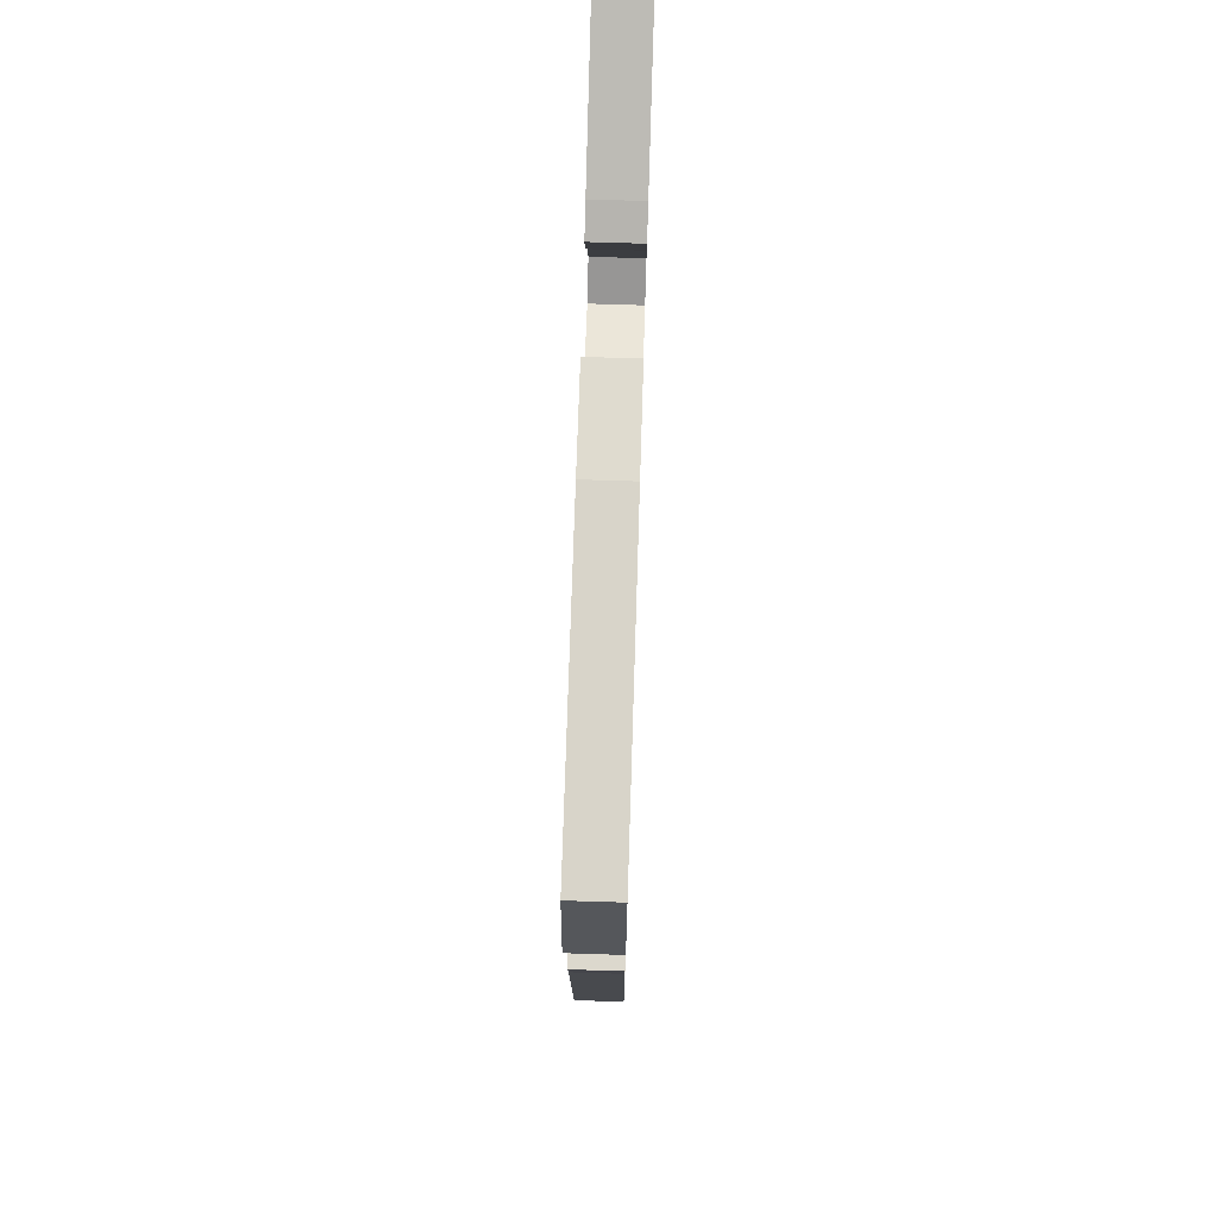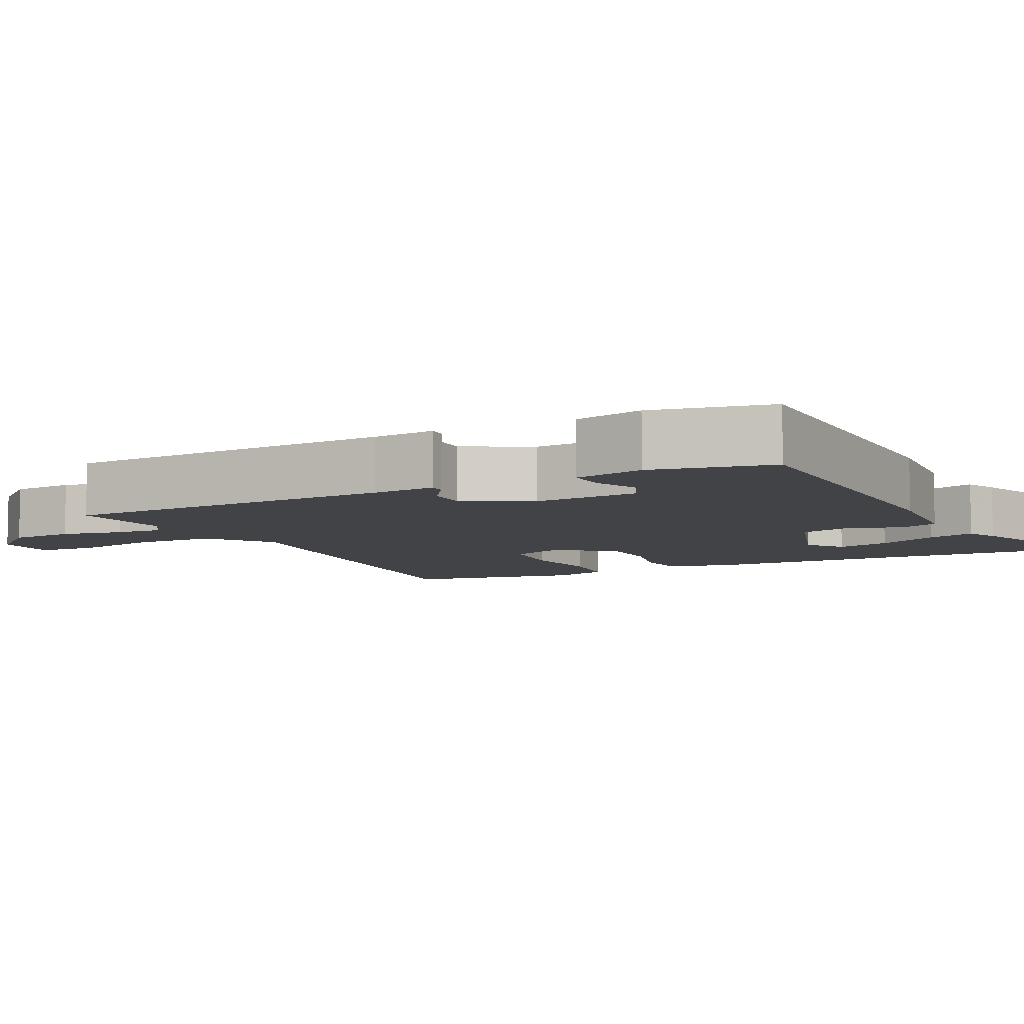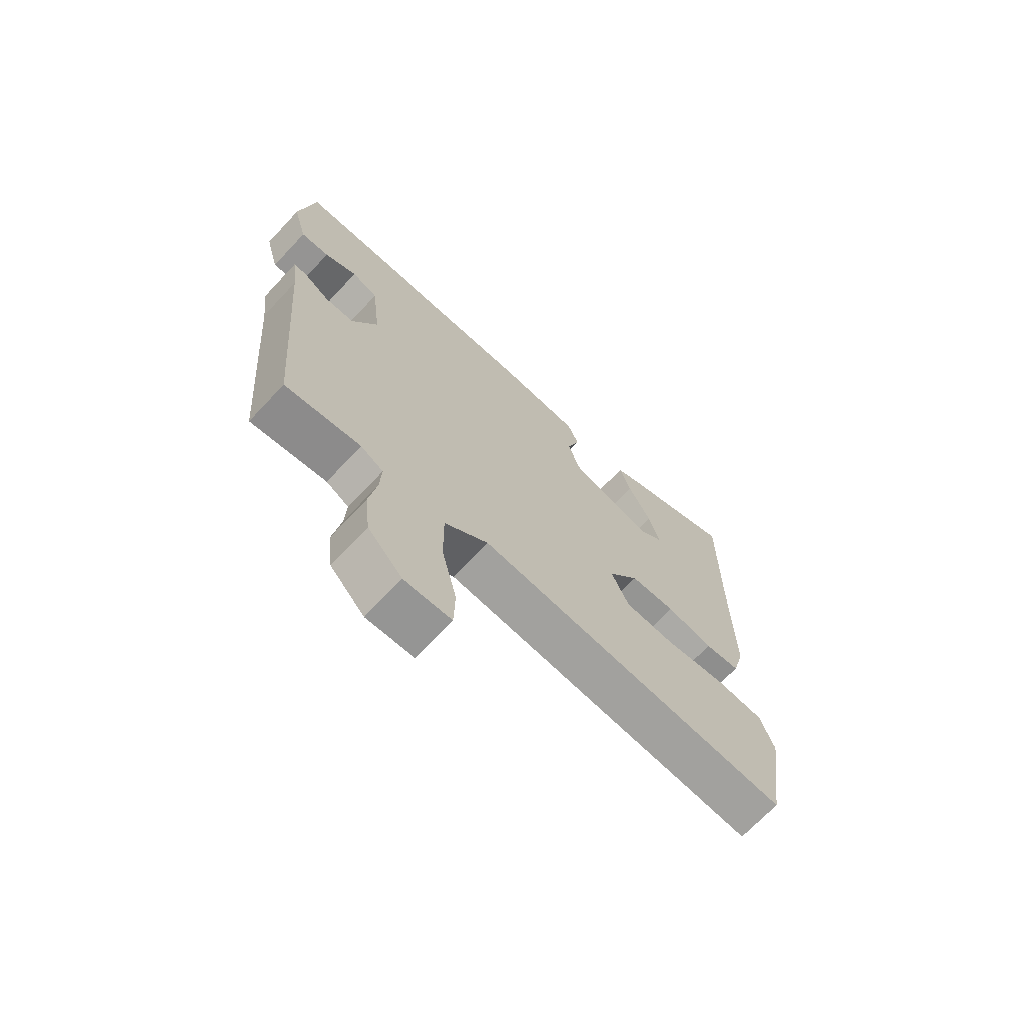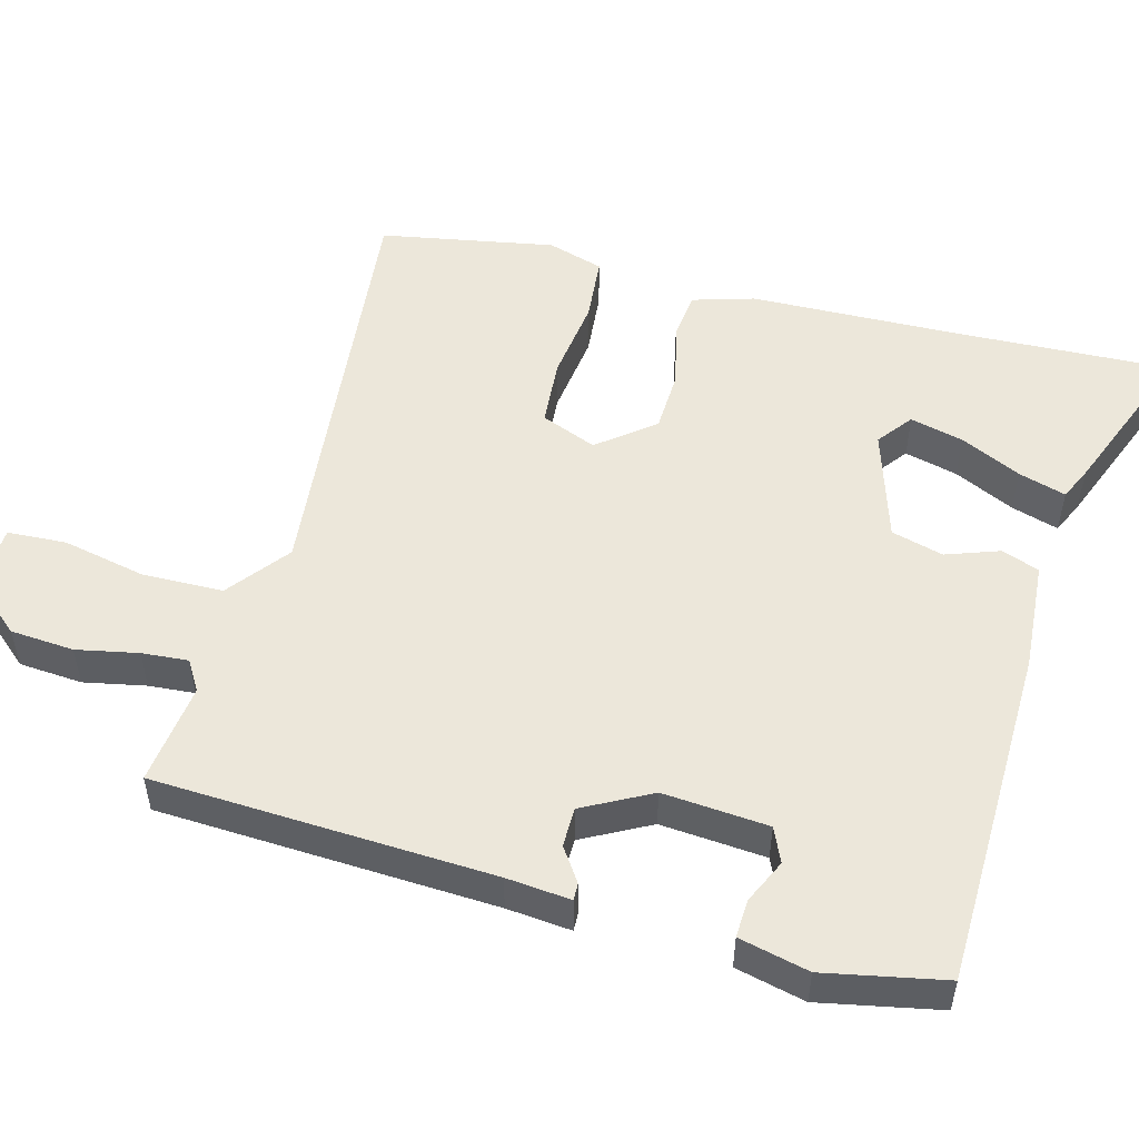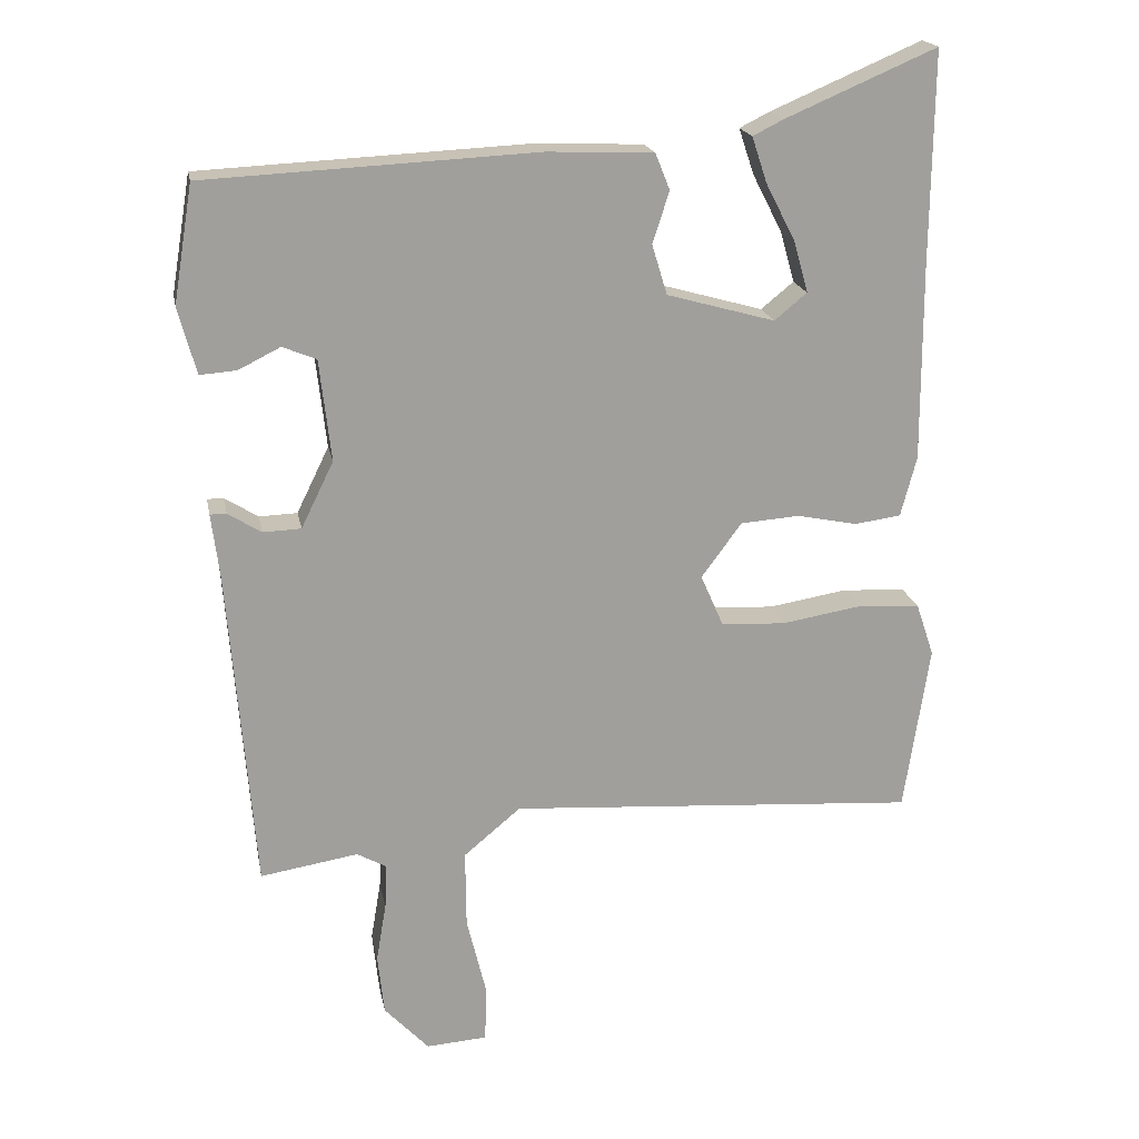
<metadata>
{"format":"obj","ext":"obj","renderer":"f3d","projection":"perspective","resolution":1024,"background":"white","views":[{"elev":72.6,"azim":-88.2,"up":"+Z"},{"elev":-7.4,"azim":-65.4,"up":"+Y"},{"elev":-69.9,"azim":-43.2,"up":"+Z"},{"elev":52.3,"azim":-76.8,"up":"+Y"},{"elev":19.1,"azim":-10.6,"up":"+Z"}]}
</metadata>
<code>
v 0.501 0.07 0.608
v 0.498 0.07 0.319
v 0.499 0.07 0.04
v 0.477 0.07 -0.043
v 0.413 0.07 -0.052
v 0.329 0.07 -0.035
v 0.247 0.07 -0.041
v 0.191 0.07 -0.117
v 0.223 0.07 -0.19
v 0.313 0.07 -0.194
v 0.422 0.07 -0.176
v 0.51 0.07 -0.181
v 0.535 0.07 -0.255
v 0.5 0.07 -0.488
v -0.07 0.07 -0.45
v -0.149 0.07 -0.516
v -0.148 0.07 -0.624
v -0.121 0.07 -0.735
v -0.123 0.07 -0.814
v -0.208 0.07 -0.82
v -0.27 0.07 -0.754
v -0.279 0.07 -0.669
v -0.265 0.07 -0.586
v -0.262 0.07 -0.524
v -0.303 0.07 -0.501
v -0.439 0.07 -0.523
v -0.475 0.07 -0.071
v -0.486 0.07 0.015
v -0.463 0.07 0.015
v -0.417 0.07 -0.014
v -0.364 0.07 -0.012
v -0.319 0.07 0.08
v -0.335 0.07 0.221
v -0.382 0.07 0.24
v -0.44 0.07 0.211
v -0.491 0.07 0.207
v -0.516 0.07 0.3
v -0.489 0.07 0.462
v -0.029 0.07 0.485
v 0.118 0.07 0.479
v 0.138 0.07 0.429
v 0.115 0.07 0.357
v 0.136 0.07 0.288
v 0.286 0.07 0.246
v 0.331 0.07 0.283
v 0.311 0.07 0.354
v 0.27 0.07 0.434
v 0.249 0.07 0.497
v 0.291 0.07 0.518
v 0.501 0 0.608
v 0.498 0 0.319
v 0.499 0 0.04
v 0.477 0 -0.043
v 0.413 0 -0.052
v 0.329 0 -0.035
v 0.247 0 -0.041
v 0.191 0 -0.117
v 0.223 0 -0.19
v 0.313 0 -0.194
v 0.422 0 -0.176
v 0.51 0 -0.181
v 0.535 0 -0.255
v 0.5 0 -0.488
v -0.07 0 -0.45
v -0.149 0 -0.516
v -0.148 0 -0.624
v -0.121 0 -0.735
v -0.123 0 -0.814
v -0.208 0 -0.82
v -0.27 0 -0.754
v -0.279 0 -0.669
v -0.265 0 -0.586
v -0.262 0 -0.524
v -0.303 0 -0.501
v -0.439 0 -0.523
v -0.475 0 -0.071
v -0.486 0 0.015
v -0.463 0 0.015
v -0.417 0 -0.014
v -0.364 0 -0.012
v -0.319 0 0.08
v -0.335 0 0.221
v -0.382 0 0.24
v -0.44 0 0.211
v -0.491 0 0.207
v -0.516 0 0.3
v -0.489 0 0.462
v -0.029 0 0.485
v 0.118 0 0.479
v 0.138 0 0.429
v 0.115 0 0.357
v 0.136 0 0.288
v 0.286 0 0.246
v 0.331 0 0.283
v 0.311 0 0.354
v 0.27 0 0.434
v 0.249 0 0.497
v 0.291 0 0.518
f 46 47 48 49
f 45 46 49 1
f 39 40 41 42
f 39 42 43
f 38 39 43
f 37 38 43 44
f 34 35 36 37
f 33 34 37 44
f 27 28 29 30
f 25 26 27 30
f 24 25 30 31
f 20 21 22 23
f 20 23 24
f 17 18 19 20
f 16 17 20 24
f 15 16 24 31
f 10 11 12 13
f 9 10 13 14
f 3 4 5 6
f 2 3 6 7
f 45 1 2 7
f 44 45 7 8
f 32 33 44 8
f 31 32 8 9
f 9 14 15 31
f 98 97 96 95
f 50 98 95 94
f 91 90 89 88
f 92 91 88
f 92 88 87
f 93 92 87 86
f 86 85 84 83
f 93 86 83 82
f 79 78 77 76
f 79 76 75 74
f 80 79 74 73
f 72 71 70 69
f 73 72 69
f 69 68 67 66
f 73 69 66 65
f 80 73 65 64
f 62 61 60 59
f 63 62 59 58
f 55 54 53 52
f 56 55 52 51
f 56 51 50 94
f 57 56 94 93
f 57 93 82 81
f 58 57 81 80
f 80 64 63 58
f 1 50 51 2
f 2 51 52 3
f 3 52 53 4
f 4 53 54 5
f 5 54 55 6
f 6 55 56 7
f 7 56 57 8
f 8 57 58 9
f 9 58 59 10
f 10 59 60 11
f 11 60 61 12
f 12 61 62 13
f 13 62 63 14
f 14 63 64 15
f 15 64 65 16
f 16 65 66 17
f 17 66 67 18
f 18 67 68 19
f 19 68 69 20
f 20 69 70 21
f 21 70 71 22
f 22 71 72 23
f 23 72 73 24
f 24 73 74 25
f 25 74 75 26
f 26 75 76 27
f 27 76 77 28
f 28 77 78 29
f 29 78 79 30
f 30 79 80 31
f 31 80 81 32
f 32 81 82 33
f 33 82 83 34
f 34 83 84 35
f 35 84 85 36
f 36 85 86 37
f 37 86 87 38
f 38 87 88 39
f 39 88 89 40
f 40 89 90 41
f 41 90 91 42
f 42 91 92 43
f 43 92 93 44
f 44 93 94 45
f 45 94 95 46
f 46 95 96 47
f 47 96 97 48
f 48 97 98 49
f 49 98 50 1

</code>
